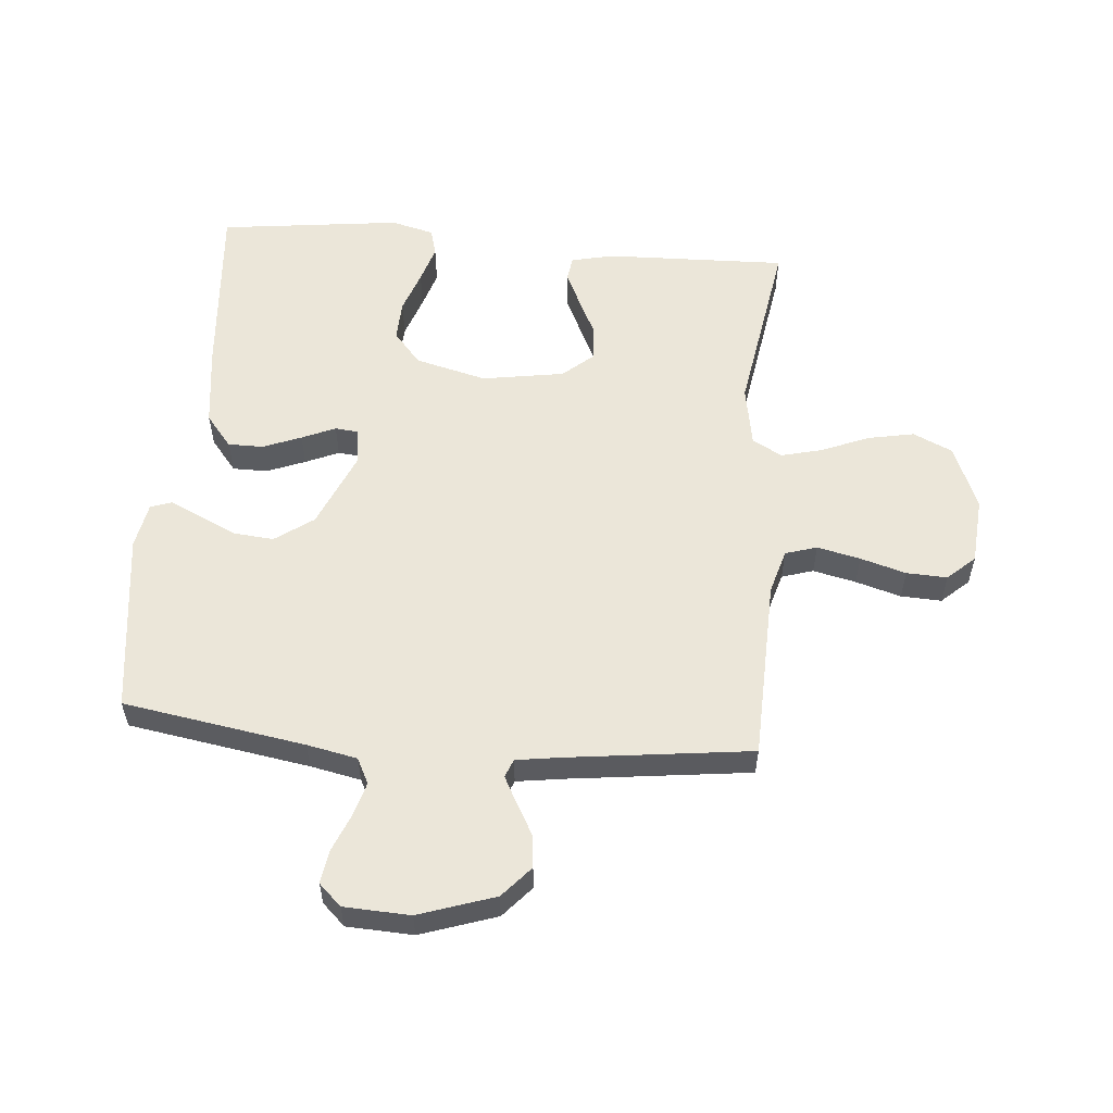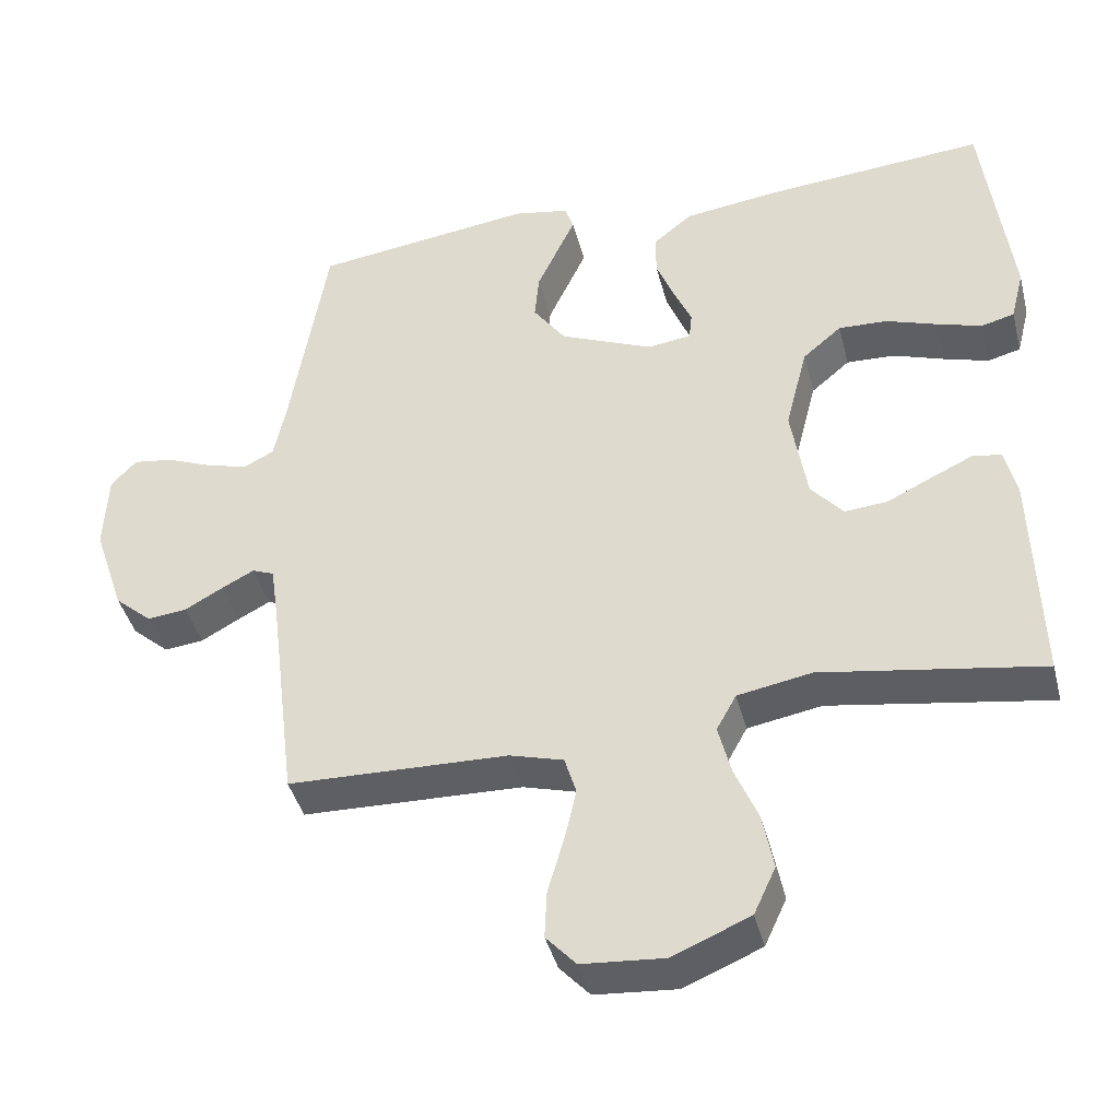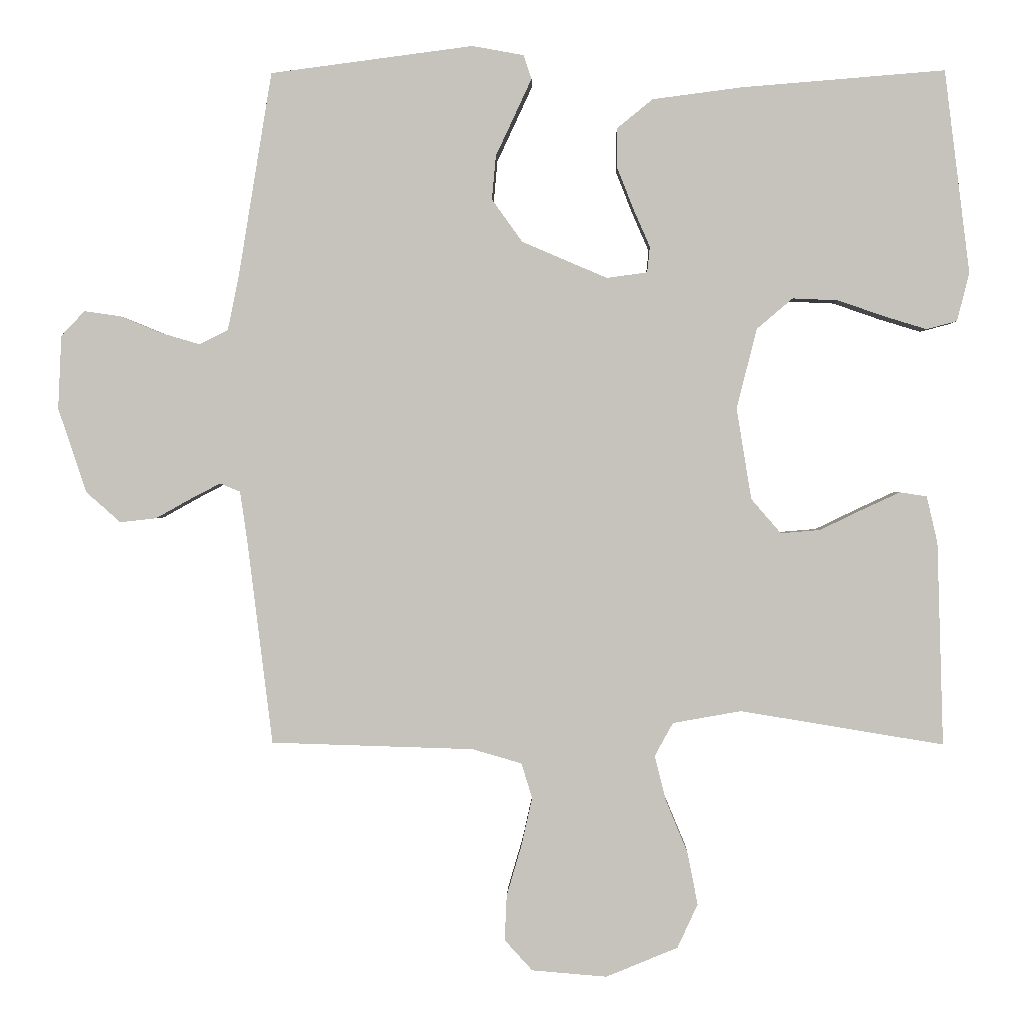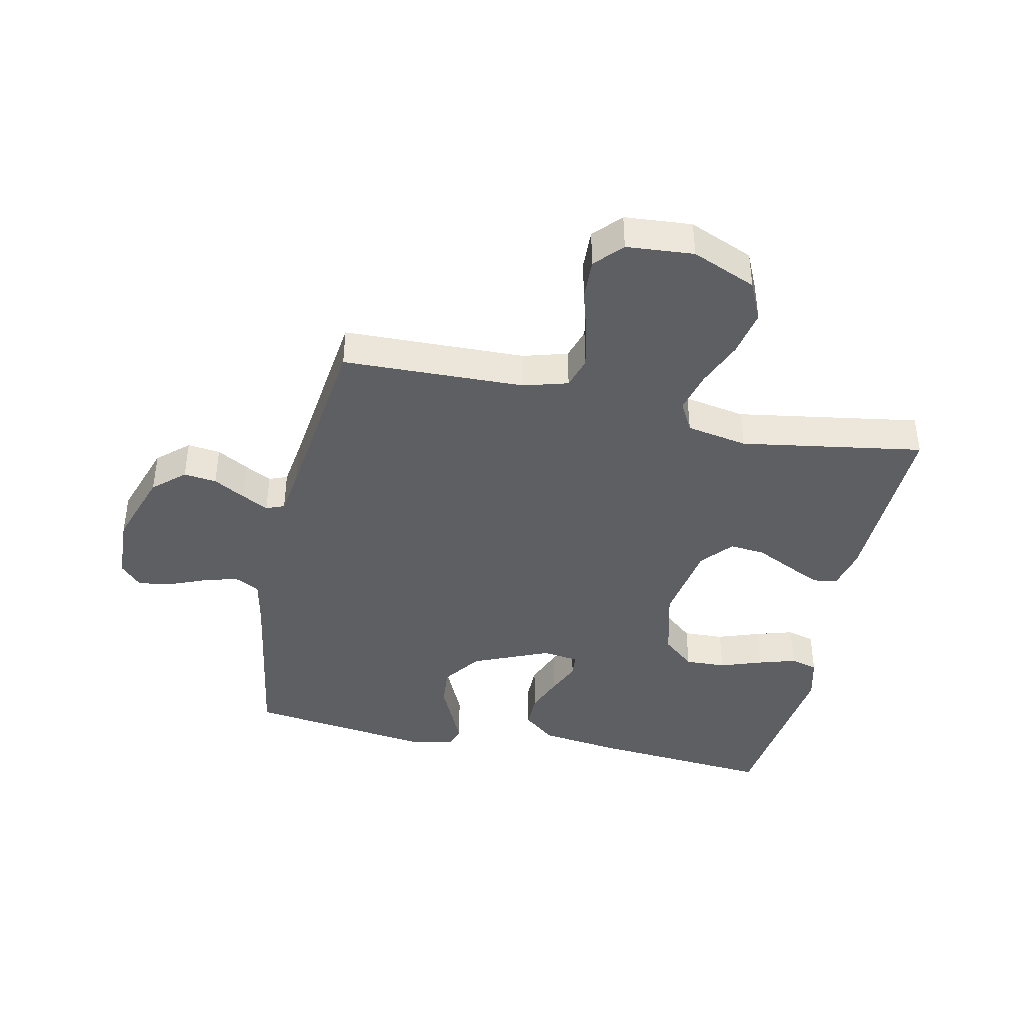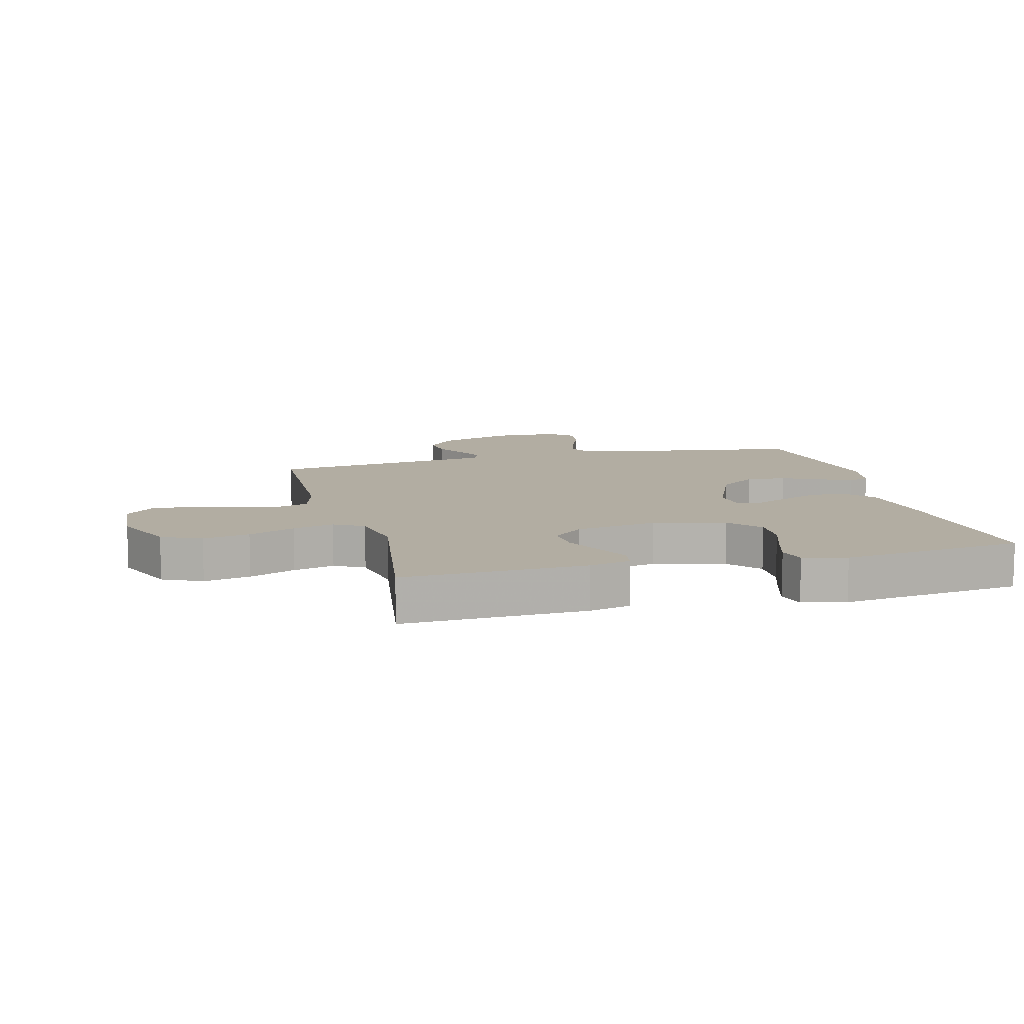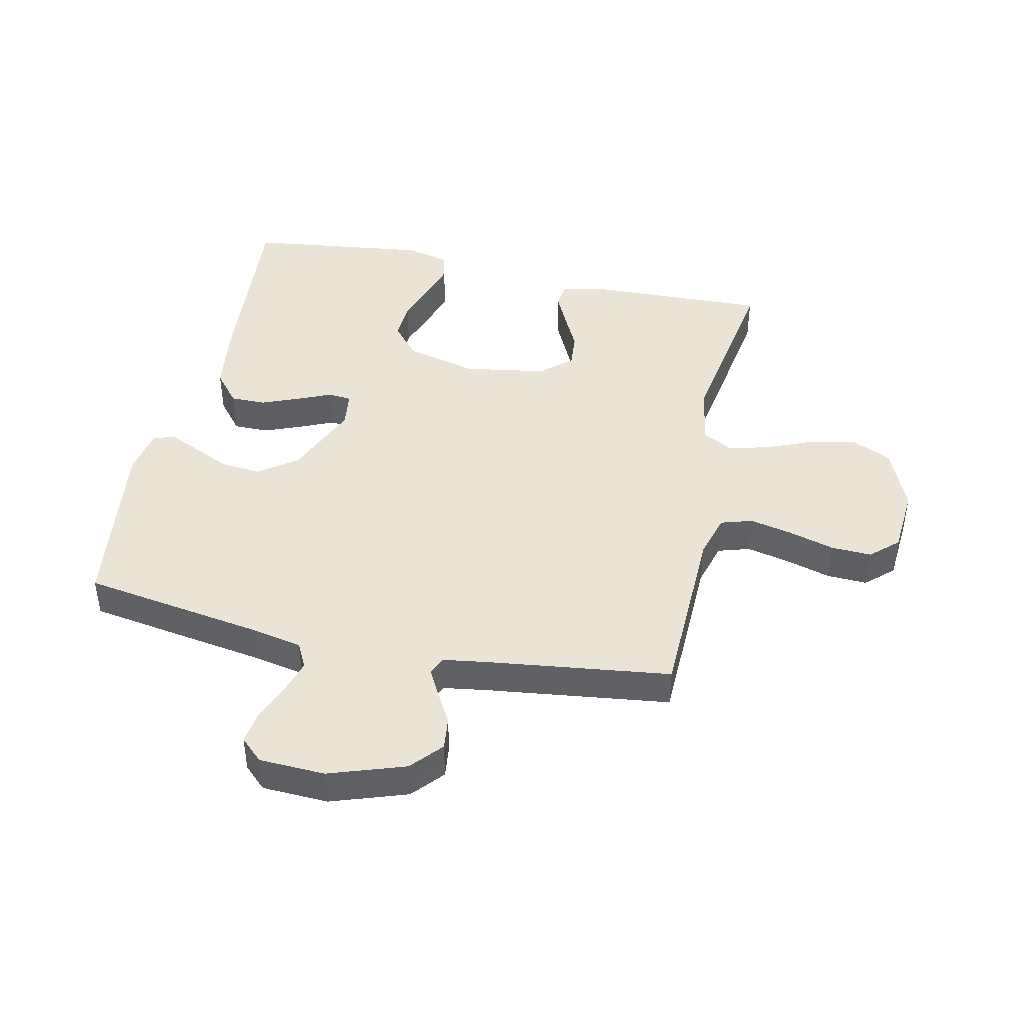
<metadata>
{"format":"obj","ext":"obj","renderer":"f3d","projection":"perspective","resolution":1024,"background":"white","views":[{"elev":56.2,"azim":94.9,"up":"+Y"},{"elev":-41.5,"azim":-165.9,"up":"+Z"},{"elev":0.9,"azim":-178.5,"up":"+Z"},{"elev":-41.3,"azim":167.8,"up":"+Y"},{"elev":10.6,"azim":-104.7,"up":"+Y"},{"elev":43.7,"azim":102.1,"up":"+Y"}]}
</metadata>
<code>
v 0.5 0.07 -0.5
v 0.2 0.07 -0.509
v 0.127 0.07 -0.53
v 0.111 0.07 -0.582
v 0.127 0.07 -0.653
v 0.149 0.07 -0.728
v 0.152 0.07 -0.795
v 0.111 0.07 -0.84
v 0 0.07 -0.849
v -0.106 0.07 -0.805
v -0.136 0.07 -0.74
v -0.121 0.07 -0.663
v -0.089 0.07 -0.586
v -0.072 0.07 -0.518
v -0.099 0.07 -0.469
v -0.2 0.07 -0.451
v -0.5 0.07 -0.5
v -0.491 0.07 -0.2
v -0.475 0.07 -0.131
v -0.435 0.07 -0.125
v -0.379 0.07 -0.151
v -0.317 0.07 -0.181
v -0.259 0.07 -0.186
v -0.215 0.07 -0.135
v -0.193 0.07 0
v -0.223 0.07 0.118
v -0.276 0.07 0.163
v -0.343 0.07 0.16
v -0.412 0.07 0.136
v -0.474 0.07 0.117
v -0.519 0.07 0.129
v -0.537 0.07 0.2
v -0.5 0.07 0.5
v -0.2 0.07 0.476
v -0.068 0.07 0.459
v -0.015 0.07 0.416
v -0.015 0.07 0.358
v -0.04 0.07 0.295
v -0.064 0.07 0.24
v -0.06 0.07 0.202
v 0 0.07 0.194
v 0.126 0.07 0.248
v 0.171 0.07 0.311
v 0.165 0.07 0.376
v 0.136 0.07 0.438
v 0.112 0.07 0.49
v 0.124 0.07 0.525
v 0.2 0.07 0.539
v 0.5 0.07 0.5
v 0.549 0.07 0.2
v 0.566 0.07 0.117
v 0.608 0.07 0.096
v 0.666 0.07 0.113
v 0.727 0.07 0.138
v 0.781 0.07 0.146
v 0.816 0.07 0.109
v 0.821 0.07 0
v 0.779 0.07 -0.125
v 0.728 0.07 -0.17
v 0.674 0.07 -0.164
v 0.622 0.07 -0.135
v 0.578 0.07 -0.112
v 0.548 0.07 -0.124
v 0.537 0.07 -0.2
v 0.5 0 -0.5
v 0.2 0 -0.509
v 0.127 0 -0.53
v 0.111 0 -0.582
v 0.127 0 -0.653
v 0.149 0 -0.728
v 0.152 0 -0.795
v 0.111 0 -0.84
v 0 0 -0.849
v -0.106 0 -0.805
v -0.136 0 -0.74
v -0.121 0 -0.663
v -0.089 0 -0.586
v -0.072 0 -0.518
v -0.099 0 -0.469
v -0.2 0 -0.451
v -0.5 0 -0.5
v -0.491 0 -0.2
v -0.475 0 -0.131
v -0.435 0 -0.125
v -0.379 0 -0.151
v -0.317 0 -0.181
v -0.259 0 -0.186
v -0.215 0 -0.135
v -0.193 0 0
v -0.223 0 0.118
v -0.276 0 0.163
v -0.343 0 0.16
v -0.412 0 0.136
v -0.474 0 0.117
v -0.519 0 0.129
v -0.537 0 0.2
v -0.5 0 0.5
v -0.2 0 0.476
v -0.068 0 0.459
v -0.015 0 0.416
v -0.015 0 0.358
v -0.04 0 0.295
v -0.064 0 0.24
v -0.06 0 0.202
v 0 0 0.194
v 0.126 0 0.248
v 0.171 0 0.311
v 0.165 0 0.376
v 0.136 0 0.438
v 0.112 0 0.49
v 0.124 0 0.525
v 0.2 0 0.539
v 0.5 0 0.5
v 0.549 0 0.2
v 0.566 0 0.117
v 0.608 0 0.096
v 0.666 0 0.113
v 0.727 0 0.138
v 0.781 0 0.146
v 0.816 0 0.109
v 0.821 0 0
v 0.779 0 -0.125
v 0.728 0 -0.17
v 0.674 0 -0.164
v 0.622 0 -0.135
v 0.578 0 -0.112
v 0.548 0 -0.124
v 0.537 0 -0.2
f 58 59 60 61
f 58 61 62
f 57 58 62
f 56 57 62 63
f 53 54 55 56
f 52 53 56 63
f 47 48 49 50
f 47 50 51
f 44 45 46 47
f 44 47 51
f 43 44 51
f 42 43 51 52
f 36 37 38 39
f 34 35 36 39
f 34 39 40
f 33 34 40
f 32 33 40
f 28 29 30 31
f 28 31 32
f 27 28 32 40
f 19 20 21 22
f 17 18 19 22
f 16 17 22 23
f 15 16 23 24
f 10 11 12 13
f 10 13 14
f 9 10 14
f 8 9 14
f 5 6 7 8
f 4 5 8 14
f 3 4 14 15
f 64 1 2
f 63 64 2 3
f 41 42 52 63
f 26 27 40 41
f 25 26 41 63
f 24 25 63
f 3 15 24 63
f 125 124 123 122
f 126 125 122
f 126 122 121
f 127 126 121 120
f 120 119 118 117
f 127 120 117 116
f 114 113 112 111
f 115 114 111
f 111 110 109 108
f 115 111 108
f 115 108 107
f 116 115 107 106
f 103 102 101 100
f 103 100 99 98
f 104 103 98
f 104 98 97
f 104 97 96
f 95 94 93 92
f 96 95 92
f 104 96 92 91
f 86 85 84 83
f 86 83 82 81
f 87 86 81 80
f 88 87 80 79
f 77 76 75 74
f 78 77 74
f 78 74 73
f 78 73 72
f 72 71 70 69
f 78 72 69 68
f 79 78 68 67
f 66 65 128
f 67 66 128 127
f 127 116 106 105
f 105 104 91 90
f 127 105 90 89
f 127 89 88
f 127 88 79 67
f 1 65 66 2
f 2 66 67 3
f 3 67 68 4
f 4 68 69 5
f 5 69 70 6
f 6 70 71 7
f 7 71 72 8
f 8 72 73 9
f 9 73 74 10
f 10 74 75 11
f 11 75 76 12
f 12 76 77 13
f 13 77 78 14
f 14 78 79 15
f 15 79 80 16
f 16 80 81 17
f 17 81 82 18
f 18 82 83 19
f 19 83 84 20
f 20 84 85 21
f 21 85 86 22
f 22 86 87 23
f 23 87 88 24
f 24 88 89 25
f 25 89 90 26
f 26 90 91 27
f 27 91 92 28
f 28 92 93 29
f 29 93 94 30
f 30 94 95 31
f 31 95 96 32
f 32 96 97 33
f 33 97 98 34
f 34 98 99 35
f 35 99 100 36
f 36 100 101 37
f 37 101 102 38
f 38 102 103 39
f 39 103 104 40
f 40 104 105 41
f 41 105 106 42
f 42 106 107 43
f 43 107 108 44
f 44 108 109 45
f 45 109 110 46
f 46 110 111 47
f 47 111 112 48
f 48 112 113 49
f 49 113 114 50
f 50 114 115 51
f 51 115 116 52
f 52 116 117 53
f 53 117 118 54
f 54 118 119 55
f 55 119 120 56
f 56 120 121 57
f 57 121 122 58
f 58 122 123 59
f 59 123 124 60
f 60 124 125 61
f 61 125 126 62
f 62 126 127 63
f 63 127 128 64
f 64 128 65 1

</code>
